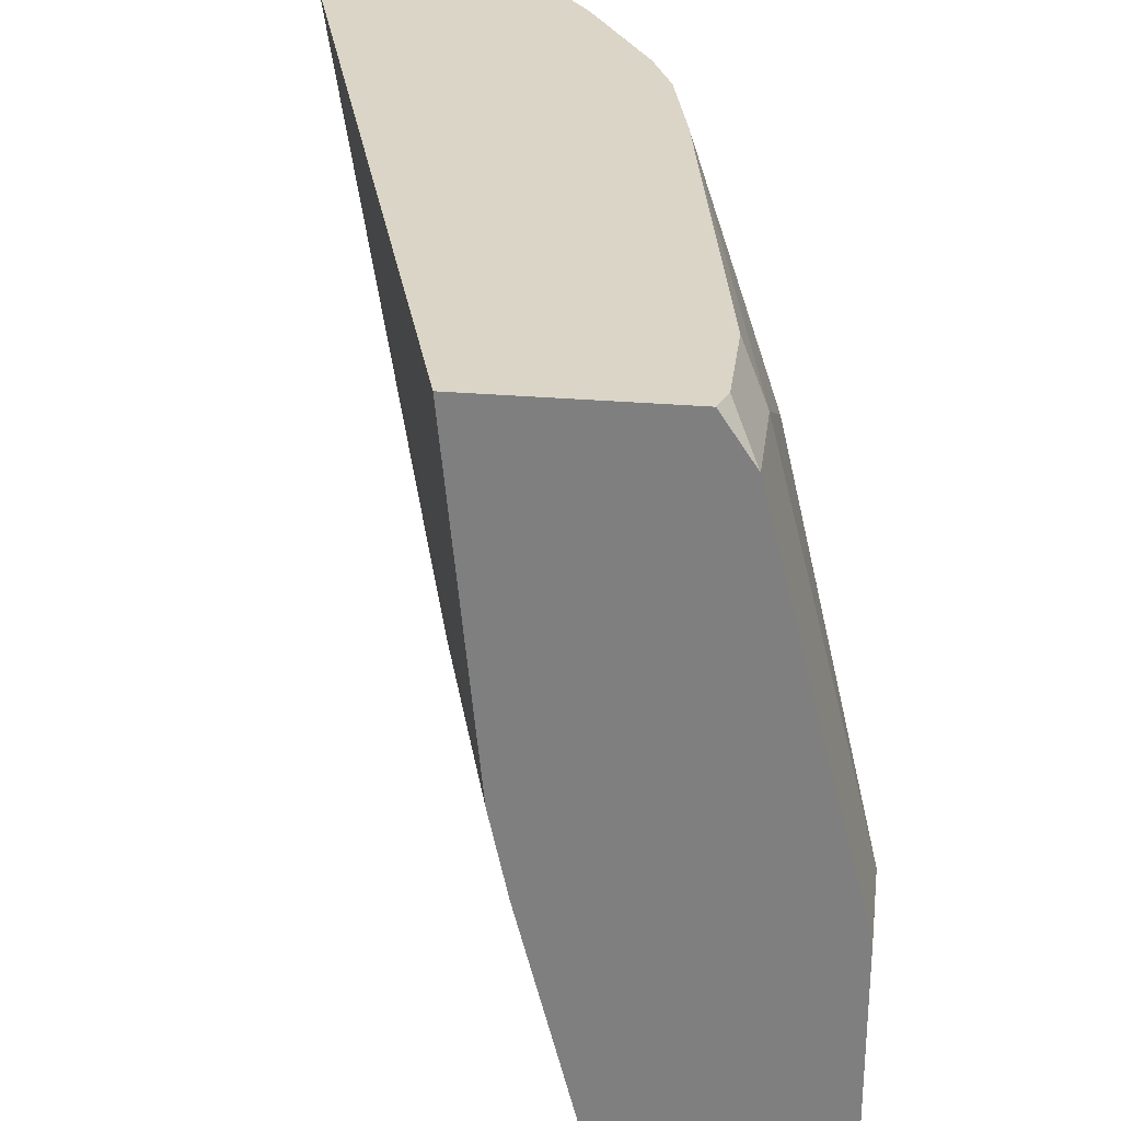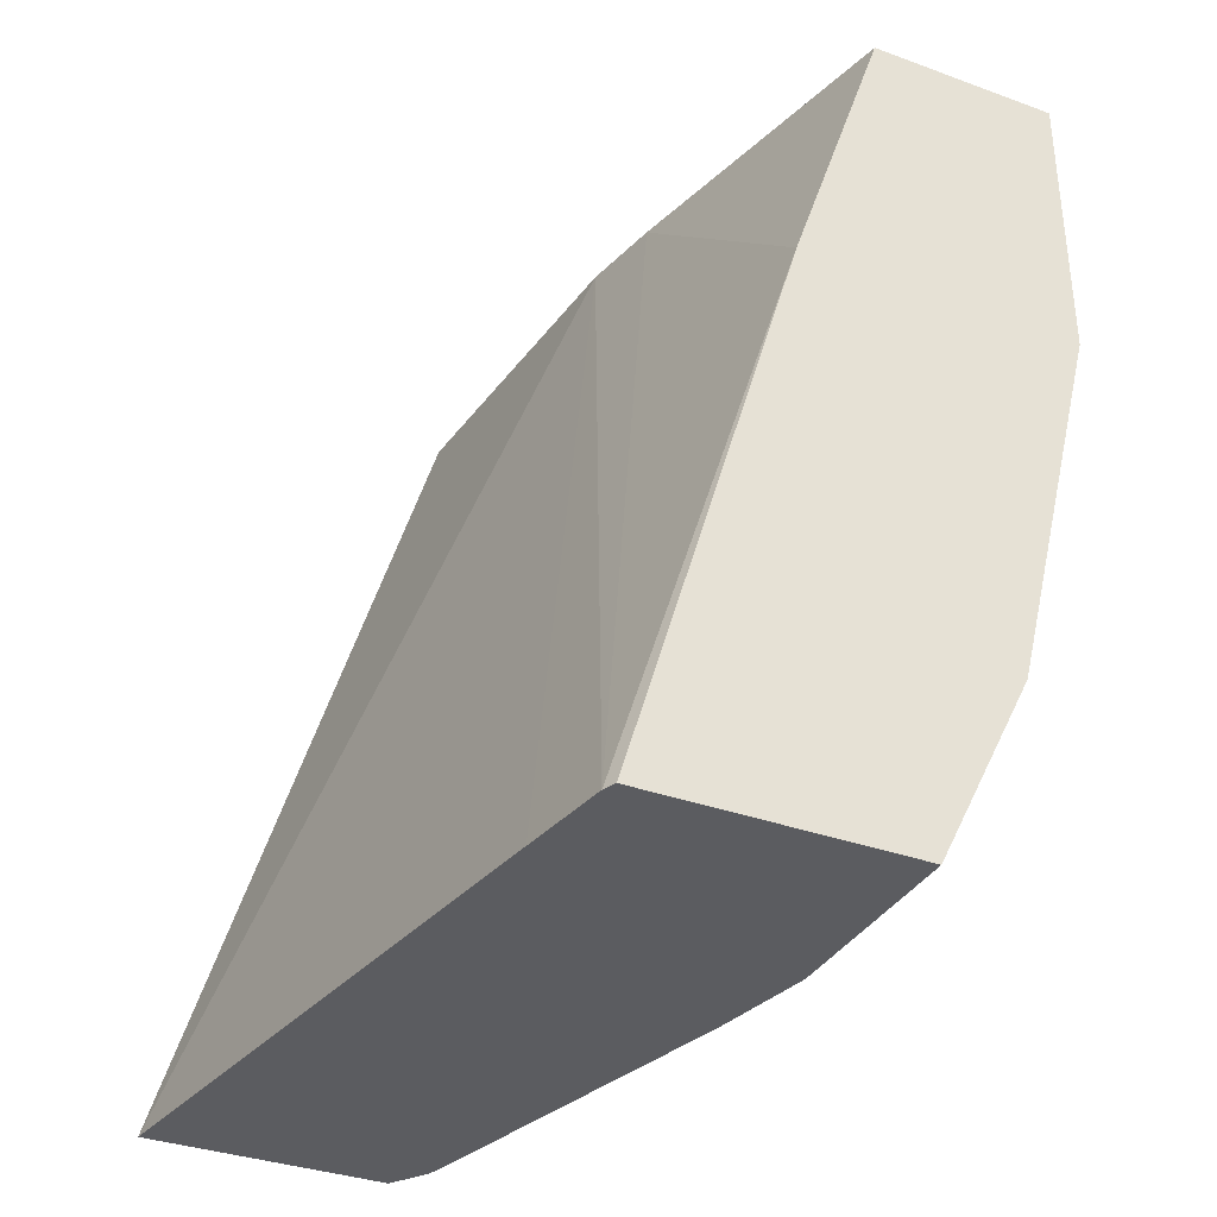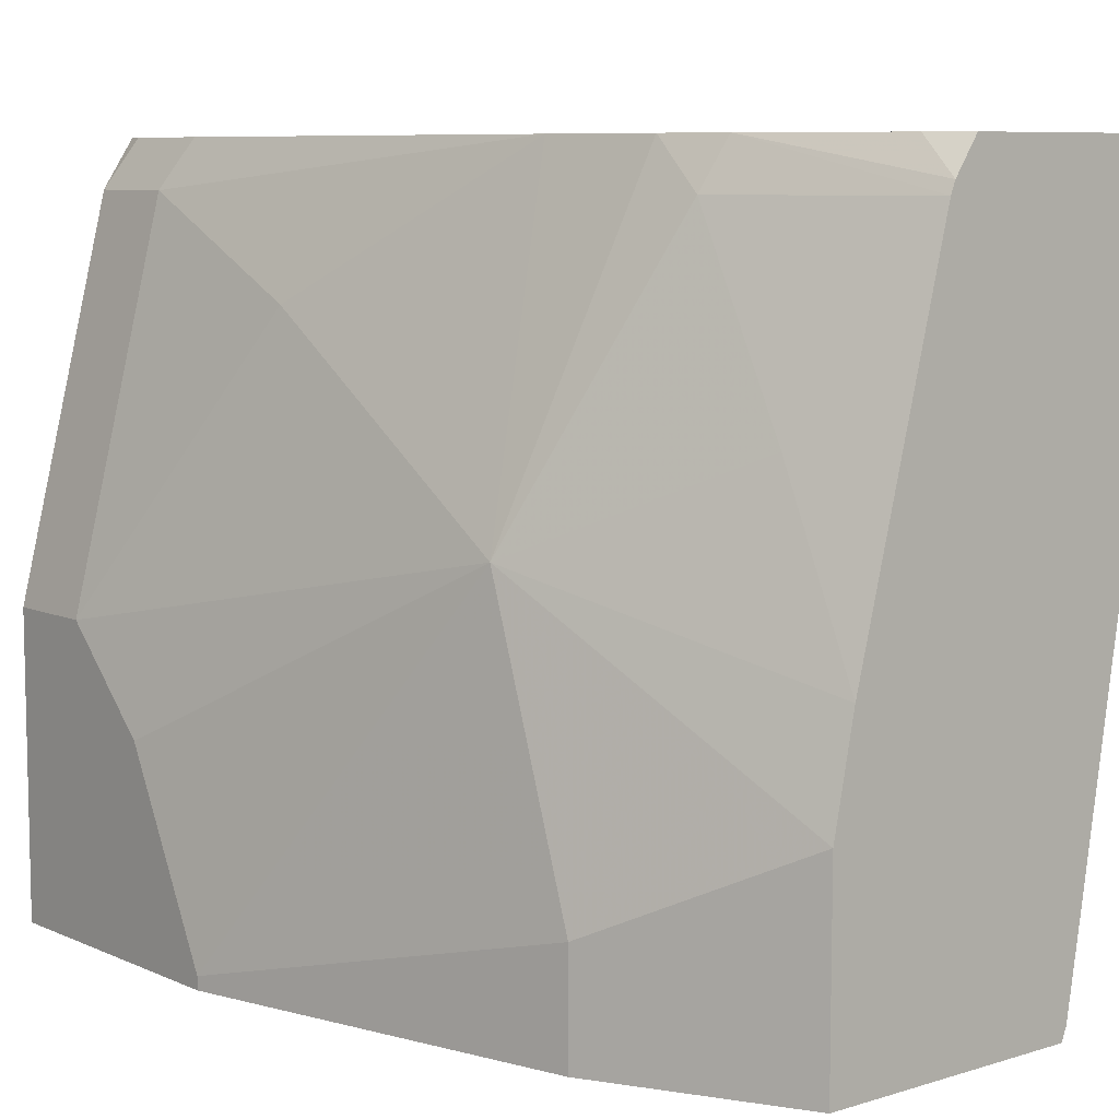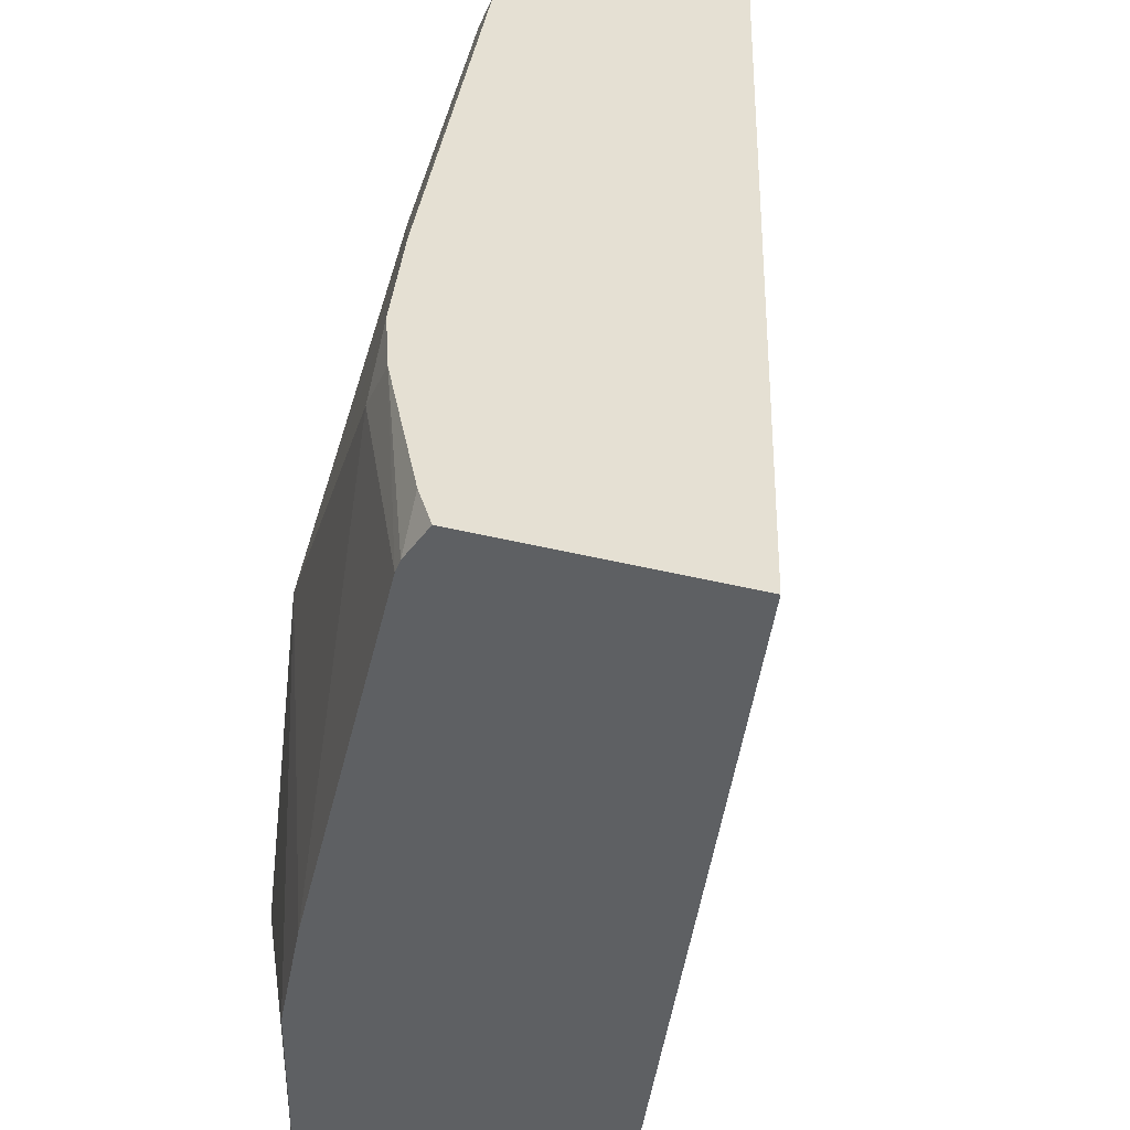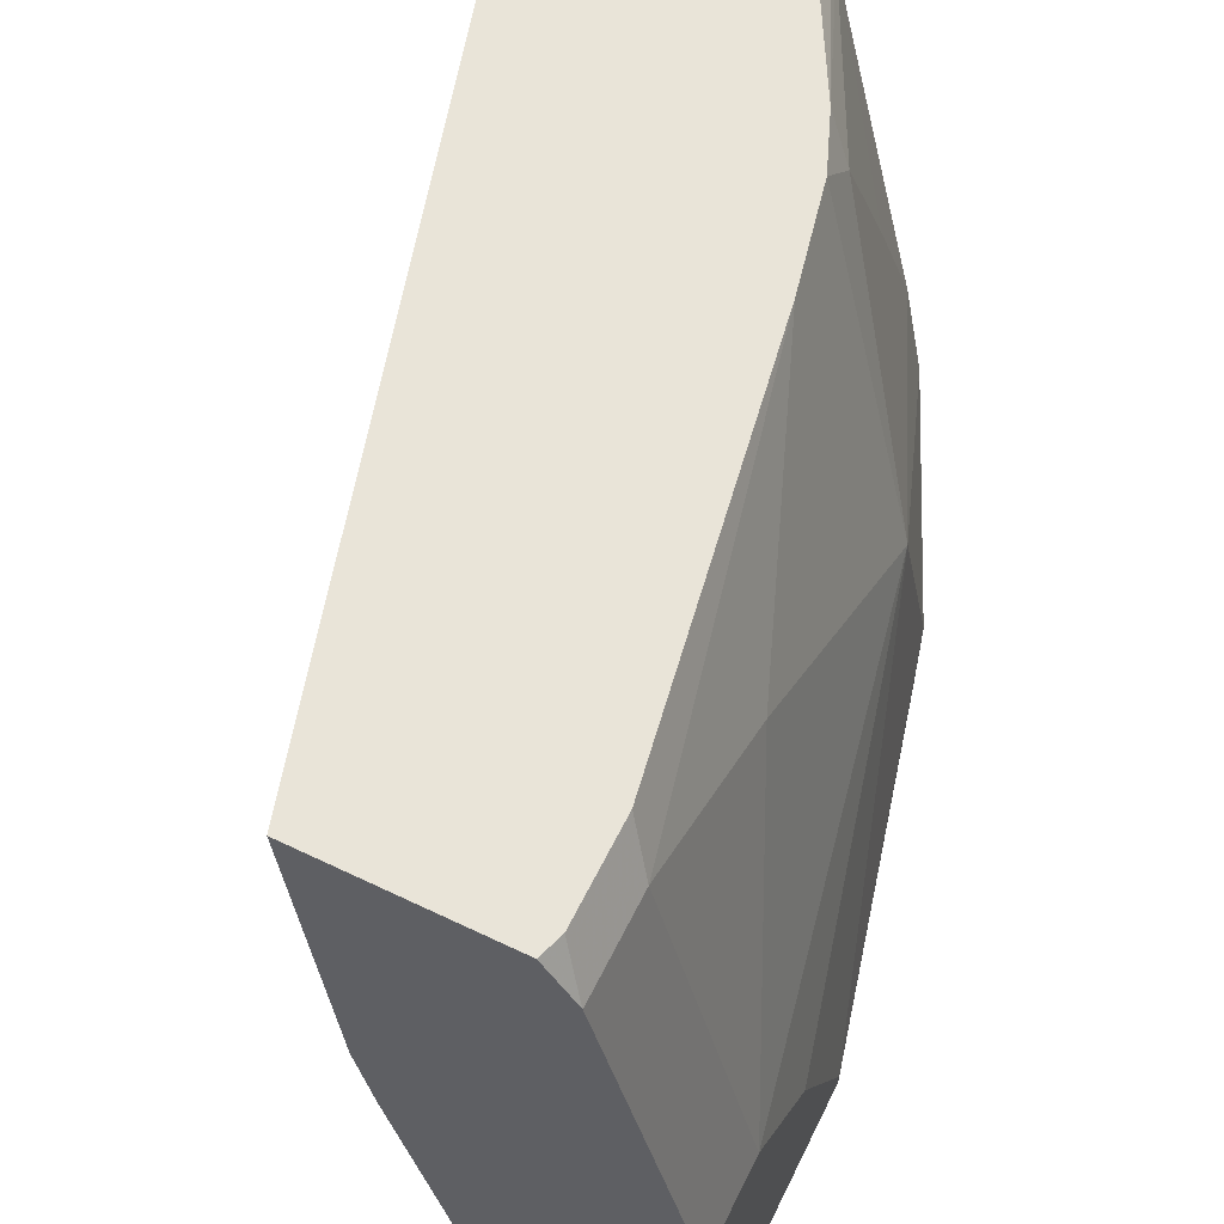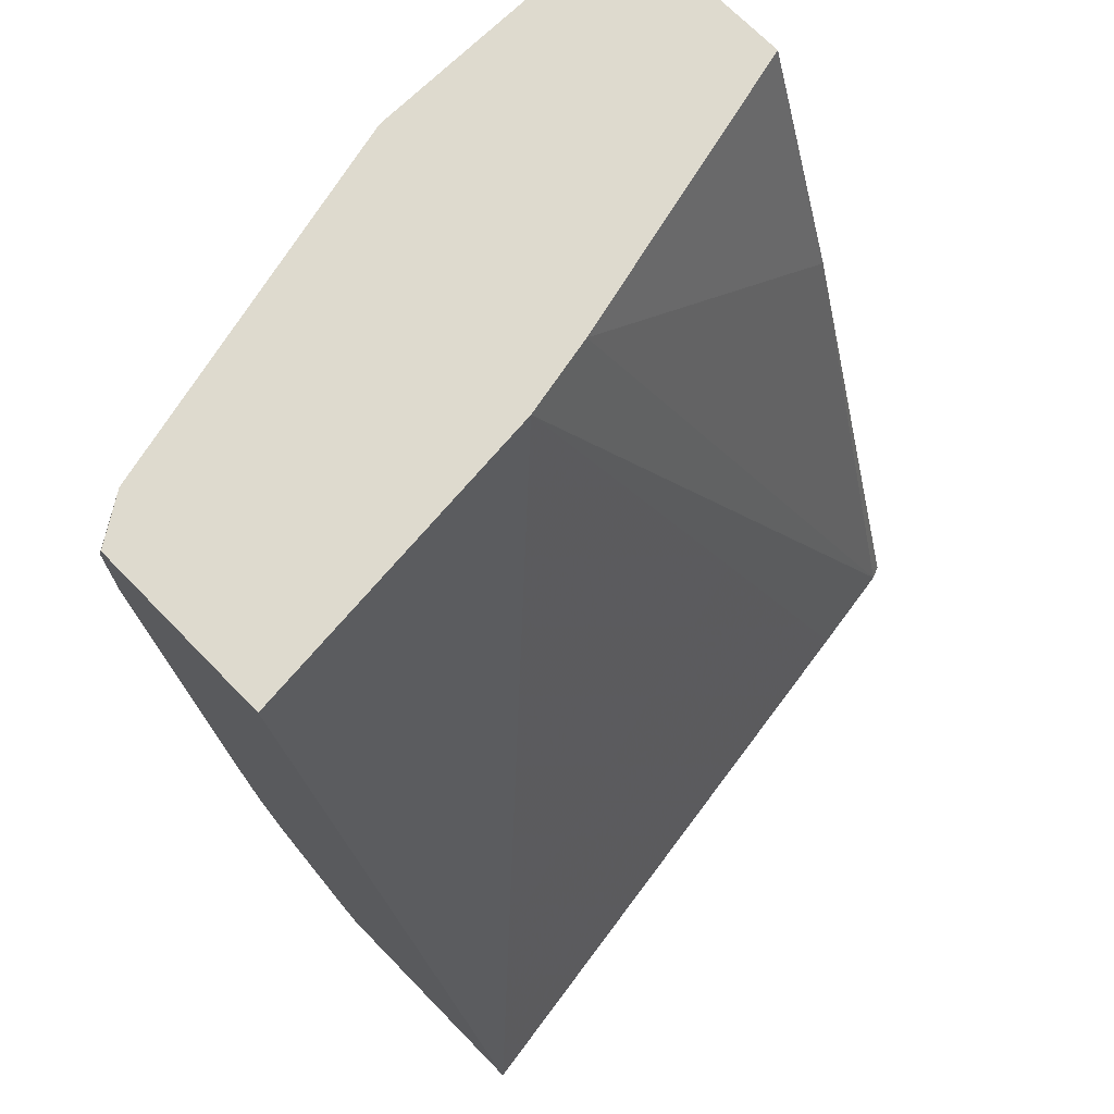
<metadata>
{"format":"obj","ext":"obj","renderer":"f3d","projection":"perspective","resolution":1024,"background":"white","views":[{"elev":29.0,"azim":7.3,"up":"+Y"},{"elev":-34.9,"azim":-25.9,"up":"+Z"},{"elev":8.0,"azim":140.1,"up":"+Y"},{"elev":38.0,"azim":-161.9,"up":"+Y"},{"elev":60.2,"azim":26.2,"up":"+Y"},{"elev":71.2,"azim":-134.4,"up":"+Z"}]}
</metadata>
<code>
v 0.6523 -0.04294 -0.3409
v 0.6502 -0.03787 -0.3409
v 0.7579 -0.04294 -0.3409
v 0.7199 -0.04294 -0.1137
v 0.6442 1.758e-05 -0.3409
v 0.7268 0.08109 -0.0001338
v 0.7199 0.1137 -0.0001338
v 0.7579 1.758e-05 -0.3409
v 0.7814 -0.04294 -0.2939
v 0.7578 -0.04294 -0.0001338
v 0.6063 0.2462 -0.3409
v 0.7074 0.2462 -0.0001338
v 0.7578 0.03791 -0.3409
v 0.7957 1.758e-05 -0.2652
v 0.7957 -0.04294 -0.2652
v 0.8336 -0.04294 -0.0001338
v 0.7011 0.2462 -0.3409
v 0.7832 0.2462 -0.0001338
v 0.7494 0.0801 -0.3409
v 0.7957 0.1137 -0.2273
v 0.8336 -0.03787 -0.1137
v 0.8336 -0.04294 -0.1137
v 0.8336 0.0758 -0.0001338
v 0.7105 0.2322 -0.3409
v 0.7105 0.2462 -0.3269
v 0.7956 0.2276 -0.0001338
v 0.7863 0.2462 -0.009407
v 0.7124 0.2273 -0.3409
v 0.7483 0.1516 -0.3078
v 0.7483 0.2273 -0.27
v 0.7483 0.2462 -0.2512
v 0.7578 0.2462 -0.2085
v 0.7957 0.1894 -0.1137
v 0.8336 0.0758 -0.0379
v 0.8336 0.03791 -0.07579
v 0.7957 0.2273 -0.0001338
v 0.7389 0.2462 -0.2747
v 0.7863 0.2462 -0.0473
v 0.7957 0.2273 -0.0379
f 16 34 23
f 17 25 24
f 11 25 17
f 16 35 34
f 19 28 29
f 19 29 20
f 18 26 27
f 16 21 35
f 13 20 14
f 14 22 15
f 14 21 22
f 14 20 21
f 13 19 20
f 11 37 25
f 20 29 30
f 16 22 21
f 20 30 31
f 30 37 31
f 20 32 33
f 33 39 34
f 11 31 37
f 32 39 33
f 32 38 39
f 28 30 29
f 28 37 30
f 27 39 38
f 20 31 32
f 27 36 39
f 24 37 28
f 24 25 37
f 23 39 36
f 23 34 39
f 20 35 21
f 20 34 35
f 20 33 34
f 26 36 27
f 11 32 31
f 7 12 11
f 11 27 38
f 1 10 4
f 1 16 10
f 1 22 16
f 1 15 22
f 1 9 15
f 1 3 9
f 1 8 3
f 1 13 8
f 1 19 13
f 1 24 28
f 1 17 24
f 1 11 17
f 1 5 11
f 1 2 5
f 11 38 32
f 1 4 2
f 2 4 6
f 1 28 19
f 2 7 5
f 11 18 27
f 2 6 7
f 11 12 18
f 9 14 15
f 8 13 14
f 6 12 7
f 6 18 12
f 8 14 9
f 6 36 26
f 6 23 36
f 6 16 23
f 6 10 16
f 5 7 11
f 3 8 9
f 6 26 18
f 4 10 6

</code>
